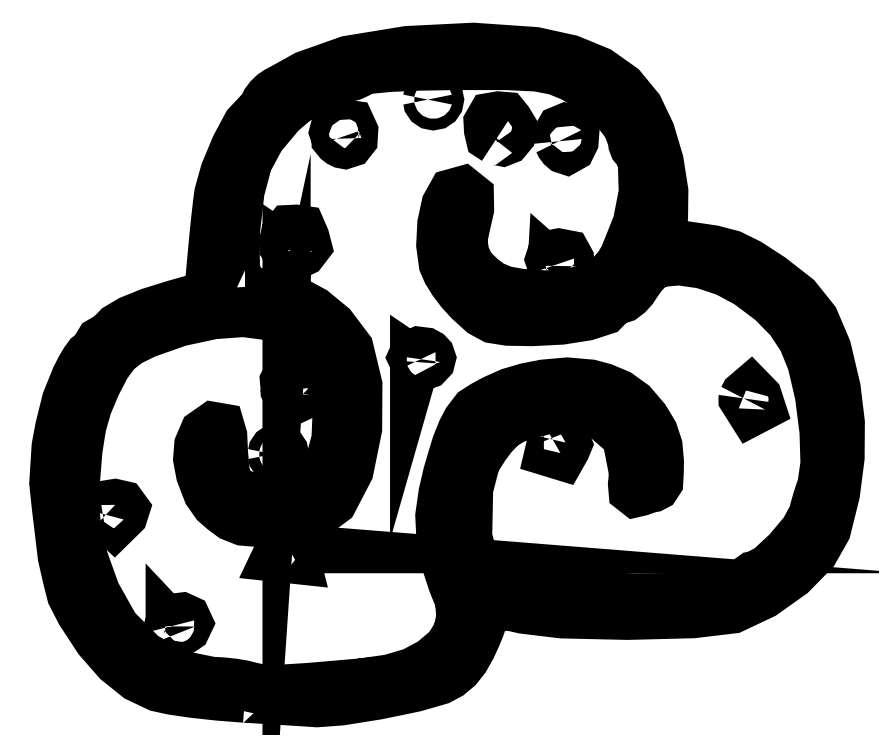
<metadata>
{"format":"dxf","ext":"dxf","renderer":"ezdxf+matplotlib","layout":"modelspace","background":"white","min_lineweight":24,"dpi":150}
</metadata>
<code>
0
SECTION
2
ENTITIES
0
LWPOLYLINE
8
Layer_1
90
122
70
1
10
34.99
20
0.5621
30
0
10
30.39
20
0.9195
30
0
10
26.02
20
1.397
30
0
10
22.37
20
1.933
30
0
10
19.94
20
2.465
30
0
10
16.42
20
4.139
30
0
10
12.93
20
6.936
30
0
10
9.589
20
10.74
30
0
10
6.526
20
15.43
30
0
10
4.972
20
18.46
30
0
10
4.163
20
21.67
30
0
10
3.398
20
25.04
30
0
10
2.796
20
30.07
30
0
10
2.361
20
33.69
30
0
10
1.933
20
37.77
30
0
10
2.333
20
44.08
30
0
10
2.936
20
47.33
30
0
10
4.107
20
52.05
30
0
10
5.7
20
55.99
30
0
10
6.498
20
57.58
30
0
10
7.262
20
58.87
30
0
10
7.904
20
59.75
30
0
10
8.34
20
60.07
30
0
10
8.624
20
60.19
30
0
10
8.858
20
60.51
30
0
10
9.915
20
62.27
30
0
10
11.65
20
63.27
30
0
10
12.93
20
64.64
30
0
10
15.17
20
65.96
30
0
10
18.47
20
67.3
30
0
10
22.92
20
68.68
30
0
10
24.38
20
69.09
30
0
10
25.84
20
69.5
30
0
10
27.29
20
69.91
30
0
10
28.75
20
70.32
30
0
10
28.91
20
72.1
30
0
10
29.07
20
73.88
30
0
10
29.23
20
75.66
30
0
10
29.39
20
77.44
30
0
10
29.67
20
80.46
30
0
10
29.98
20
83.45
30
0
10
30.27
20
86.05
30
0
10
30.52
20
87.91
30
0
10
31.57
20
91.69
30
0
10
33.42
20
96.12
30
0
10
35.4
20
99.81
30
0
10
36.85
20
101.4
30
0
10
37.24
20
101.5
30
0
10
37.64
20
101.8
30
0
10
38
20
102.4
30
0
10
38.28
20
103
30
0
10
38.63
20
103.8
30
0
10
39.19
20
104.5
30
0
10
39.88
20
105.2
30
0
10
40.62
20
105.7
30
0
10
41.57
20
106.2
30
0
10
42.8
20
106.9
30
0
10
44.17
20
107.6
30
0
10
45.5
20
108.4
30
0
10
52.86
20
111
30
0
10
63.15
20
112.7
30
0
10
74.54
20
113.2
30
0
10
85.22
20
112.5
30
0
10
91.32
20
111.1
30
0
10
96.31
20
109.1
30
0
10
100.3
20
106.3
30
0
10
103.2
20
102.7
30
0
10
105.2
20
98.49
30
0
10
106.7
20
93.46
30
0
10
107.5
20
88.36
30
0
10
107.4
20
83.9
30
0
10
107.3
20
82.78
30
0
10
107.1
20
81.66
30
0
10
107
20
80.54
30
0
10
106.8
20
79.41
30
0
10
108
20
79.26
30
0
10
109.2
20
79.11
30
0
10
110.3
20
78.96
30
0
10
111.5
20
78.81
30
0
10
116.1
20
78.13
30
0
10
119.3
20
77.29
30
0
10
122.2
20
75.85
30
0
10
126.1
20
73.37
30
0
10
130.6
20
69.86
30
0
10
133.6
20
66.01
30
0
10
135.8
20
61.03
30
0
10
137.4
20
54.14
30
0
10
138.1
20
48.24
30
0
10
138.1
20
42.16
30
0
10
137.3
20
35.99
30
0
10
135.7
20
29.77
30
0
10
133.5
20
25.95
30
0
10
129.7
20
22.02
30
0
10
124.8
20
18.54
30
0
10
119.5
20
16.02
30
0
10
112.6
20
15.2
30
0
10
101.2
20
14.92
30
0
10
89.97
20
15.17
30
0
10
83.31
20
15.97
30
0
10
80.94
20
16.5
30
0
10
78.66
20
16.42
30
0
10
76.95
20
15.81
30
0
10
76.27
20
14.76
30
0
10
76.11
20
13.99
30
0
10
75.67
20
12.72
30
0
10
75.01
20
11.13
30
0
10
74.22
20
9.389
30
0
10
73.08
20
7.358
30
0
10
71.83
20
5.781
30
0
10
70.4
20
4.577
30
0
10
68.7
20
3.665
30
0
10
64.41
20
2.43
30
0
10
57.99
20
1.102
30
0
10
51.61
20
0.0832
30
0
10
47.47
20
-0.2236
30
0
10
46.04
20
-0.1255
30
0
10
43.21
20
0.05508
30
0
10
39.39
20
0.2929
30
0
10
34.99
20
0.5622
30
0
10
34.99
20
0.5622
30
0
10
34.99
20
0.5621
30
0
10
34.99
20
0.5621
30
0
0
LWPOLYLINE
8
Layer_1
90
256
70
1
10
55.15
20
3.05
30
0
10
60.09
20
3.744
30
0
10
64.06
20
4.913
30
0
10
67.38
20
6.679
30
0
10
70.34
20
9.164
30
0
10
71.89
20
11.79
30
0
10
72.49
20
14.53
30
0
10
72.25
20
17.47
30
0
10
71.04
20
20.47
30
0
10
69.57
20
24.97
30
0
10
69
20
28.57
30
0
10
68.84
20
32.12
30
0
10
69.39
20
35.97
30
0
10
70.16
20
39.32
30
0
10
71
20
42.18
30
0
10
71.71
20
44.48
30
0
10
72.66
20
46.85
30
0
10
73.5
20
48.45
30
0
10
74.87
20
50.24
30
0
10
76.42
20
51.24
30
0
10
78.18
20
52.19
30
0
10
80.95
20
53.43
30
0
10
83.84
20
54.27
30
0
10
86.88
20
54.86
30
0
10
90.86
20
55.2
30
0
10
94.83
20
54.86
30
0
10
97.1
20
54.24
30
0
10
99.69
20
53.16
30
0
10
102.1
20
51.42
30
0
10
104.3
20
48.87
30
0
10
105.7
20
46.51
30
0
10
106.5
20
44.15
30
0
10
106.7
20
41.51
30
0
10
106.7
20
39.65
30
0
10
106.6
20
38.04
30
0
10
106.1
20
37.3
30
0
10
105.6
20
37.03
30
0
10
105.3
20
36.98
30
0
10
104.9
20
36.85
30
0
10
104.3
20
36.65
30
0
10
103.6
20
36.4
30
0
10
102.8
20
36.2
30
0
10
102.3
20
36.54
30
0
10
102.2
20
37.59
30
0
10
102.4
20
39.52
30
0
10
101.2
20
45.9
30
0
10
96.47
20
49.99
30
0
10
89.54
20
51.21
30
0
10
81.66
20
49.01
30
0
10
80.62
20
48.34
30
0
10
79.62
20
47.77
30
0
10
77.82
20
45.88
30
0
10
76.56
20
44.19
30
0
10
74.92
20
41.62
30
0
10
73.67
20
36.72
30
0
10
73.5
20
28.37
30
0
10
75.07
20
22.71
30
0
10
78.2
20
20.48
30
0
10
83.58
20
18.97
30
0
10
91.59
20
18.09
30
0
10
102.6
20
17.8
30
0
10
109
20
17.85
30
0
10
114
20
18.04
30
0
10
117.4
20
18.35
30
0
10
118.9
20
18.76
30
0
10
119.4
20
19.14
30
0
10
120.1
20
19.46
30
0
10
120.9
20
19.67
30
0
10
121.6
20
19.75
30
0
10
122.3
20
19.83
30
0
10
122.7
20
20.03
30
0
10
122.9
20
20.34
30
0
10
122.8
20
20.71
30
0
10
122.7
20
21.08
30
0
10
122.8
20
21.39
30
0
10
123.1
20
21.6
30
0
10
123.5
20
21.67
30
0
10
125.9
20
22.92
30
0
10
129.1
20
25.88
30
0
10
132
20
29.36
30
0
10
133.5
20
32.17
30
0
10
133.8
20
33.34
30
0
10
134.2
20
34.7
30
0
10
134.6
20
36.08
30
0
10
135
20
37.31
30
0
10
135.6
20
41.12
30
0
10
135.4
20
46.75
30
0
10
134.6
20
53.02
30
0
10
133.3
20
58.72
30
0
10
131.7
20
62.66
30
0
10
129.4
20
66.11
30
0
10
126.3
20
69.29
30
0
10
122.2
20
72.42
30
0
10
118.4
20
74.45
30
0
10
114.3
20
75.8
30
0
10
110.3
20
76.37
30
0
10
106.8
20
76.06
30
0
10
105.8
20
75.61
30
0
10
104.8
20
74.8
30
0
10
103.8
20
73.75
30
0
10
103
20
72.58
30
0
10
102.2
20
71.45
30
0
10
101.4
20
70.53
30
0
10
100.5
20
69.9
30
0
10
99.84
20
69.67
30
0
10
99.26
20
69.61
30
0
10
98.79
20
69.45
30
0
10
98.47
20
69.2
30
0
10
98.35
20
68.9
30
0
10
97.21
20
67.76
30
0
10
94.17
20
66.78
30
0
10
89.82
20
66.09
30
0
10
84.75
20
65.83
30
0
10
80.59
20
65.9
30
0
10
78.02
20
66.31
30
0
10
76.1
20
67.36
30
0
10
73.91
20
69.35
30
0
10
72.44
20
70.94
30
0
10
71.1
20
72.7
30
0
10
70.05
20
74.4
30
0
10
69.43
20
75.83
30
0
10
69
20
79.03
30
0
10
69.18
20
82.69
30
0
10
69.88
20
85.93
30
0
10
70.99
20
87.91
30
0
10
72.64
20
88.37
30
0
10
73.8
20
87.44
30
0
10
73.83
20
85.26
30
0
10
73.19
20
82.43
30
0
10
72.64
20
79.81
30
0
10
73.06
20
77.28
30
0
10
74.06
20
75.14
30
0
10
75.94
20
73.32
30
0
10
77.67
20
72.01
30
0
10
79.88
20
71.09
30
0
10
82.73
20
70.58
30
0
10
87.09
20
70.29
30
0
10
90.69
20
70.49
30
0
10
92.51
20
70.93
30
0
10
95
20
71.53
30
0
10
97.23
20
72.68
30
0
10
98.5
20
73.86
30
0
10
99.77
20
75.33
30
0
10
100.7
20
76.85
30
0
10
101.5
20
78.97
30
0
10
103.1
20
82.78
30
0
10
104.1
20
88.12
30
0
10
103.9
20
93.35
30
0
10
103.2
20
95.59
30
0
10
102.8
20
95.73
30
0
10
102.5
20
96.09
30
0
10
102.3
20
96.63
30
0
10
102.2
20
97.29
30
0
10
101.3
20
99.84
30
0
10
98.88
20
102.9
30
0
10
95.58
20
105.8
30
0
10
91.9
20
108.1
30
0
10
88.98
20
109.3
30
0
10
85.6
20
110
30
0
10
80.3
20
110.2
30
0
10
71.59
20
110.2
30
0
10
64.95
20
110.1
30
0
10
59.8
20
109.9
30
0
10
56.35
20
109.5
30
0
10
54.83
20
109.1
30
0
10
54.3
20
108.7
30
0
10
53.61
20
108.4
30
0
10
52.85
20
108.2
30
0
10
52.11
20
108.1
30
0
10
49.84
20
107.5
30
0
10
46.78
20
106
30
0
10
43.66
20
104
30
0
10
41.21
20
102
30
0
10
37.7
20
97.77
30
0
10
35.43
20
93.53
30
0
10
34.06
20
88.43
30
0
10
33.29
20
81.65
30
0
10
33.21
20
78.06
30
0
10
33.26
20
75.08
30
0
10
33.68
20
73.23
30
0
10
35.38
20
71.2
30
0
10
35.02
20
71.21
30
0
10
35.38
20
71.2
30
0
10
37.07
20
70.78
30
0
10
39.08
20
70.42
30
0
10
43.38
20
69.41
30
0
10
46.78
20
67.57
30
0
10
50.01
20
64.92
30
0
10
52.98
20
60.98
30
0
10
54.47
20
54.75
30
0
10
54.43
20
47.24
30
0
10
52.96
20
40.02
30
0
10
50.18
20
34.68
30
0
10
47.69
20
32.83
30
0
10
43.63
20
31.32
30
0
10
38.89
20
30.89
30
0
10
34.71
20
31.24
30
0
10
32.73
20
32.02
30
0
10
31.27
20
33.1
30
0
10
29.91
20
34.29
30
0
10
28.56
20
36.2
30
0
10
27.35
20
39.38
30
0
10
26.86
20
41.94
30
0
10
27.05
20
44.29
30
0
10
27.94
20
46.38
30
0
10
29.53
20
47.49
30
0
10
30.65
20
47.3
30
0
10
31.05
20
45.93
30
0
10
31.18
20
43.03
30
0
10
31.53
20
39
30
0
10
32.78
20
36.58
30
0
10
35.32
20
35.42
30
0
10
39.57
20
35.11
30
0
10
42.78
20
35.2
30
0
10
44.84
20
35.57
30
0
10
46.33
20
36.44
30
0
10
47.81
20
38
30
0
10
49.75
20
41.26
30
0
10
50.84
20
45.34
30
0
10
51.04
20
50.07
30
0
10
50.34
20
55.32
30
0
10
48.98
20
59.55
30
0
10
46.8
20
62.72
30
0
10
43.54
20
65.07
30
0
10
38.97
20
66.86
30
0
10
34.75
20
67.42
30
0
10
29.44
20
67.03
30
0
10
23.61
20
65.77
30
0
10
17.79
20
63.73
30
0
10
14.81
20
62.27
30
0
10
12.67
20
60.6
30
0
10
10.93
20
58.26
30
0
10
9.136
20
54.79
30
0
10
7.625
20
51.2
30
0
10
6.617
20
47.67
30
0
10
5.964
20
43.51
30
0
10
5.514
20
38.02
30
0
10
5.407
20
33.21
30
0
10
5.861
20
28.94
30
0
10
7.035
20
24.38
30
0
10
9.086
20
18.65
30
0
10
12.47
20
12.62
30
0
10
17.27
20
7.809
30
0
10
22.98
20
4.585
30
0
10
29.11
20
3.337
30
0
10
31.03
20
3.235
30
0
10
32.95
20
3.028
30
0
10
34.67
20
2.745
30
0
10
35.95
20
2.418
30
0
10
37.81
20
1.998
30
0
10
40.81
20
1.936
30
0
10
46.18
20
2.273
30
0
10
55.15
20
3.05
30
0
10
55.15
20
3.05
30
0
10
55.15
20
3.05
30
0
10
55.15
20
3.05
30
0
0
LWPOLYLINE
8
Layer_1
90
16
70
1
10
22.1
20
12.93
30
0
10
22
20
13.31
30
0
10
22.13
20
13.7
30
0
10
22.46
20
14.05
30
0
10
22.97
20
14.33
30
0
10
24.02
20
14.46
30
0
10
24.79
20
14.11
30
0
10
25.09
20
13.46
30
0
10
24.73
20
12.69
30
0
10
24.04
20
12.22
30
0
10
23.32
20
12.11
30
0
10
22.65
20
12.35
30
0
10
22.1
20
12.93
30
0
10
22.1
20
12.93
30
0
10
22.1
20
12.93
30
0
10
22.1
20
12.93
30
0
0
LWPOLYLINE
8
Layer_1
90
18
70
1
10
41.23
20
26.47
30
0
10
41.25
20
26.81
30
0
10
41.27
20
27.15
30
0
10
41.73
20
27.29
30
0
10
42.19
20
27.43
30
0
10
42.65
20
27.29
30
0
10
43.12
20
27.15
30
0
10
43.13
20
26.81
30
0
10
43.15
20
26.47
30
0
10
43.39
20
25.55
30
0
10
43.62
20
24.63
30
0
10
43.62
20
24.63
30
0
10
43.62
20
24.63
30
0
10
42.07
20
24.8
30
0
10
40.51
20
24.96
30
0
10
40.87
20
25.72
30
0
10
41.23
20
26.47
30
0
10
41.23
20
26.47
30
0
0
LWPOLYLINE
8
Layer_1
90
14
70
1
10
10.87
20
32.28
30
0
10
11.1
20
33.12
30
0
10
11.32
20
33.96
30
0
10
11.88
20
34.05
30
0
10
12.44
20
34.14
30
0
10
13.04
20
34
30
0
10
13.63
20
33.87
30
0
10
13.88
20
33.53
30
0
10
14.12
20
33.19
30
0
10
13.98
20
32.75
30
0
10
13.84
20
32.31
30
0
10
13.11
20
31.59
30
0
10
12.37
20
30.87
30
0
10
11.62
20
31.57
30
0
0
LWPOLYLINE
8
Layer_1
90
16
70
1
10
39.79
20
42.79
30
0
10
39.87
20
43.16
30
0
10
40.08
20
43.47
30
0
10
40.38
20
43.68
30
0
10
40.75
20
43.75
30
0
10
41.13
20
43.68
30
0
10
41.43
20
43.47
30
0
10
41.64
20
43.16
30
0
10
41.71
20
42.79
30
0
10
41.64
20
42.42
30
0
10
41.43
20
42.11
30
0
10
41.13
20
41.91
30
0
10
40.75
20
41.83
30
0
10
40.38
20
41.91
30
0
10
40.08
20
42.11
30
0
10
39.87
20
42.42
30
0
0
LWPOLYLINE
8
Layer_1
90
16
70
1
10
88.32
20
45.31
30
0
10
88.32
20
45.31
30
0
10
88.32
20
45.31
30
0
10
89.08
20
45.74
30
0
10
89.83
20
46.17
30
0
10
90.17
20
45.66
30
0
10
90.51
20
45.14
30
0
10
90.65
20
44.8
30
0
10
90.79
20
44.46
30
0
10
90.65
20
44.12
30
0
10
90.51
20
43.79
30
0
10
90.17
20
43.19
30
0
10
89.83
20
42.59
30
0
10
88.83
20
42.9
30
0
10
87.83
20
43.2
30
0
10
88.08
20
44.26
30
0
0
LWPOLYLINE
8
Layer_1
90
18
70
1
10
121.4
20
52.45
30
0
10
121.5
20
52.72
30
0
10
121.7
20
52.99
30
0
10
122.1
20
53.39
30
0
10
122.6
20
53.79
30
0
10
123.2
20
53.18
30
0
10
123.8
20
52.58
30
0
10
123.8
20
52.58
30
0
10
123.8
20
52.58
30
0
10
124
20
51.82
30
0
10
124.3
20
51.06
30
0
10
123.5
20
50.66
30
0
10
122.8
20
50.27
30
0
10
122.1
20
51.36
30
0
10
121.4
20
52.45
30
0
10
121.4
20
52.45
30
0
10
121.4
20
52.45
30
0
10
121.4
20
52.45
30
0
0
LWPOLYLINE
8
Layer_1
90
14
70
1
10
42.04
20
53.9
30
0
10
41.91
20
55.39
30
0
10
42.53
20
56.52
30
0
10
43.58
20
56.99
30
0
10
44.72
20
56.49
30
0
10
45.29
20
55.33
30
0
10
45.22
20
53.98
30
0
10
44.63
20
52.86
30
0
10
43.63
20
52.39
30
0
10
43.19
20
52.51
30
0
10
42.74
20
52.83
30
0
10
42.34
20
53.31
30
0
10
42.04
20
53.9
30
0
10
42.04
20
53.9
30
0
0
LWPOLYLINE
8
Layer_1
90
16
70
1
10
64.46
20
58.77
30
0
10
64.09
20
59.54
30
0
10
64.39
20
60.19
30
0
10
65.17
20
60.54
30
0
10
66.22
20
60.41
30
0
10
66.72
20
60.13
30
0
10
67.05
20
59.78
30
0
10
67.19
20
59.39
30
0
10
67.09
20
59.01
30
0
10
66.54
20
58.43
30
0
10
65.87
20
58.19
30
0
10
65.15
20
58.3
30
0
10
64.46
20
58.77
30
0
10
64.46
20
58.77
30
0
10
64.46
20
58.77
30
0
10
64.46
20
58.77
30
0
0
LWPOLYLINE
8
Layer_1
90
14
70
1
10
88.29
20
75.41
30
0
10
87.91
20
76.51
30
0
10
88.18
20
77.31
30
0
10
89.36
20
77.56
30
0
10
90.73
20
77.29
30
0
10
91.17
20
76.48
30
0
10
91.23
20
75.74
30
0
10
90.97
20
75.44
30
0
10
90.3
20
75.13
30
0
10
89.68
20
74.97
30
0
10
89.1
20
74.97
30
0
10
88.61
20
75.12
30
0
10
88.29
20
75.41
30
0
10
88.29
20
75.41
30
0
0
LWPOLYLINE
8
Layer_1
90
14
70
1
10
42.35
20
77.99
30
0
10
41.8
20
78.81
30
0
10
41.78
20
79.53
30
0
10
42.03
20
80.74
30
0
10
42.74
20
81.64
30
0
10
43.8
20
81.7
30
0
10
44.75
20
81.55
30
0
10
45.31
20
80.27
30
0
10
45.67
20
78.88
30
0
10
44.94
20
77.92
30
0
10
43.89
20
77.42
30
0
10
43.17
20
77.44
30
0
10
42.35
20
77.99
30
0
10
42.35
20
77.99
30
0
0
LWPOLYLINE
8
Layer_1
90
12
70
1
10
89.38
20
97
30
0
10
89.27
20
98.1
30
0
10
89.73
20
98.91
30
0
10
90.57
20
99.26
30
0
10
91.59
20
98.98
30
0
10
92.04
20
98.18
30
0
10
91.96
20
97.05
30
0
10
91.46
20
96.03
30
0
10
90.67
20
95.59
30
0
10
90.34
20
95.7
30
0
10
89.98
20
96.01
30
0
10
89.65
20
96.45
30
0
0
LWPOLYLINE
8
Layer_1
90
14
70
1
10
50.87
20
97.45
30
0
10
50.48
20
98.61
30
0
10
50.73
20
99.59
30
0
10
51.95
20
99.95
30
0
10
53.25
20
99.77
30
0
10
53.74
20
98.7
30
0
10
53.67
20
97.5
30
0
10
53.14
20
96.83
30
0
10
52.27
20
96.55
30
0
10
51.9
20
96.62
30
0
10
51.51
20
96.81
30
0
10
51.16
20
97.1
30
0
10
50.87
20
97.44
30
0
10
50.87
20
97.45
30
0
0
LWPOLYLINE
8
Layer_1
90
16
70
1
10
78.43
20
97.24
30
0
10
77.54
20
97.83
30
0
10
77.27
20
98.95
30
0
10
77.21
20
100.2
30
0
10
77.75
20
101.1
30
0
10
78.91
20
101.3
30
0
10
80.02
20
101.2
30
0
10
80.57
20
100.5
30
0
10
81.24
20
99.45
30
0
10
81
20
98.12
30
0
10
80.31
20
97.29
30
0
10
79.59
20
97.01
30
0
10
78.43
20
97.24
30
0
10
78.43
20
97.24
30
0
10
78.43
20
97.24
30
0
10
78.43
20
97.24
30
0
0
LWPOLYLINE
8
Layer_1
90
16
70
1
10
66.67
20
104.2
30
0
10
66.75
20
104.6
30
0
10
66.96
20
104.9
30
0
10
67.26
20
105.1
30
0
10
67.63
20
105.2
30
0
10
68.01
20
105.1
30
0
10
68.31
20
104.9
30
0
10
68.52
20
104.6
30
0
10
68.59
20
104.2
30
0
10
68.52
20
103.9
30
0
10
68.31
20
103.6
30
0
10
68.01
20
103.3
30
0
10
67.63
20
103.3
30
0
10
67.26
20
103.3
30
0
10
66.96
20
103.6
30
0
10
66.75
20
103.9
30
0
0
ENDSEC
0
EOF

</code>
